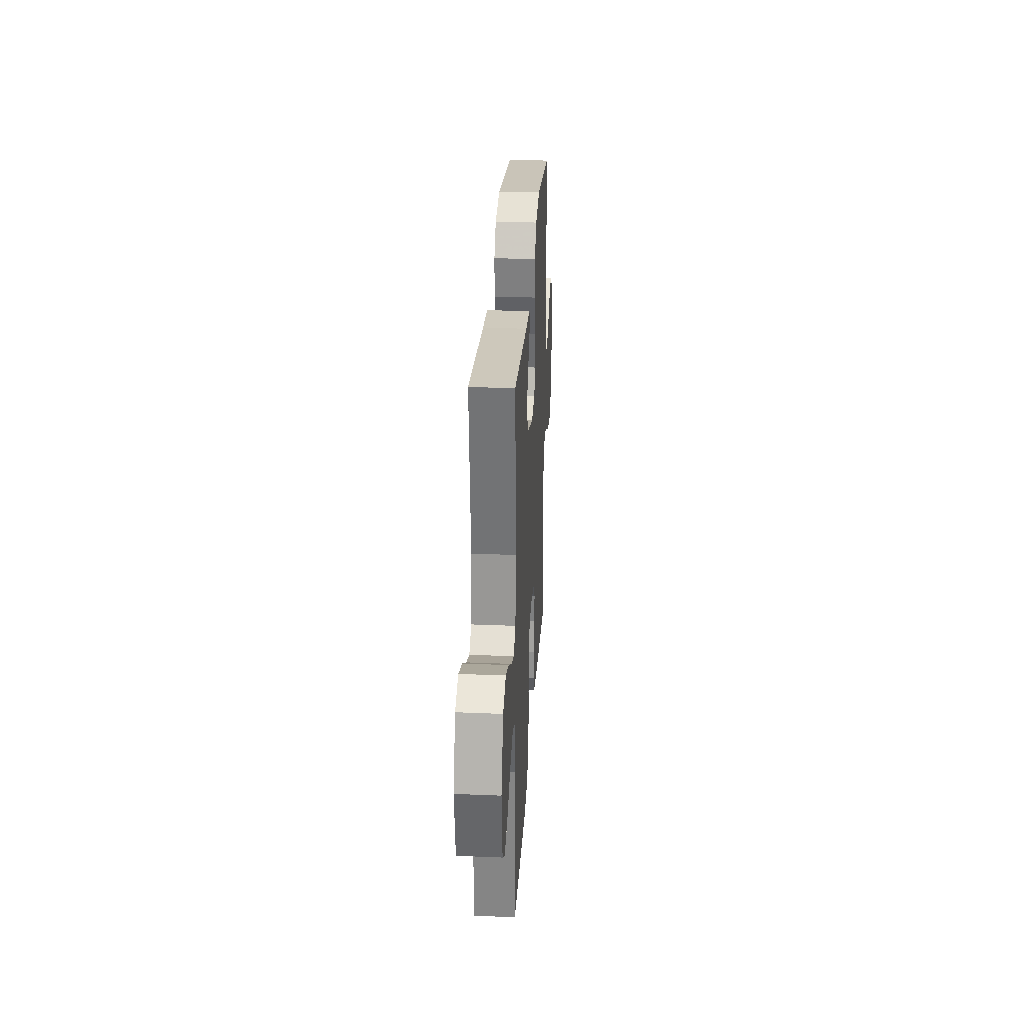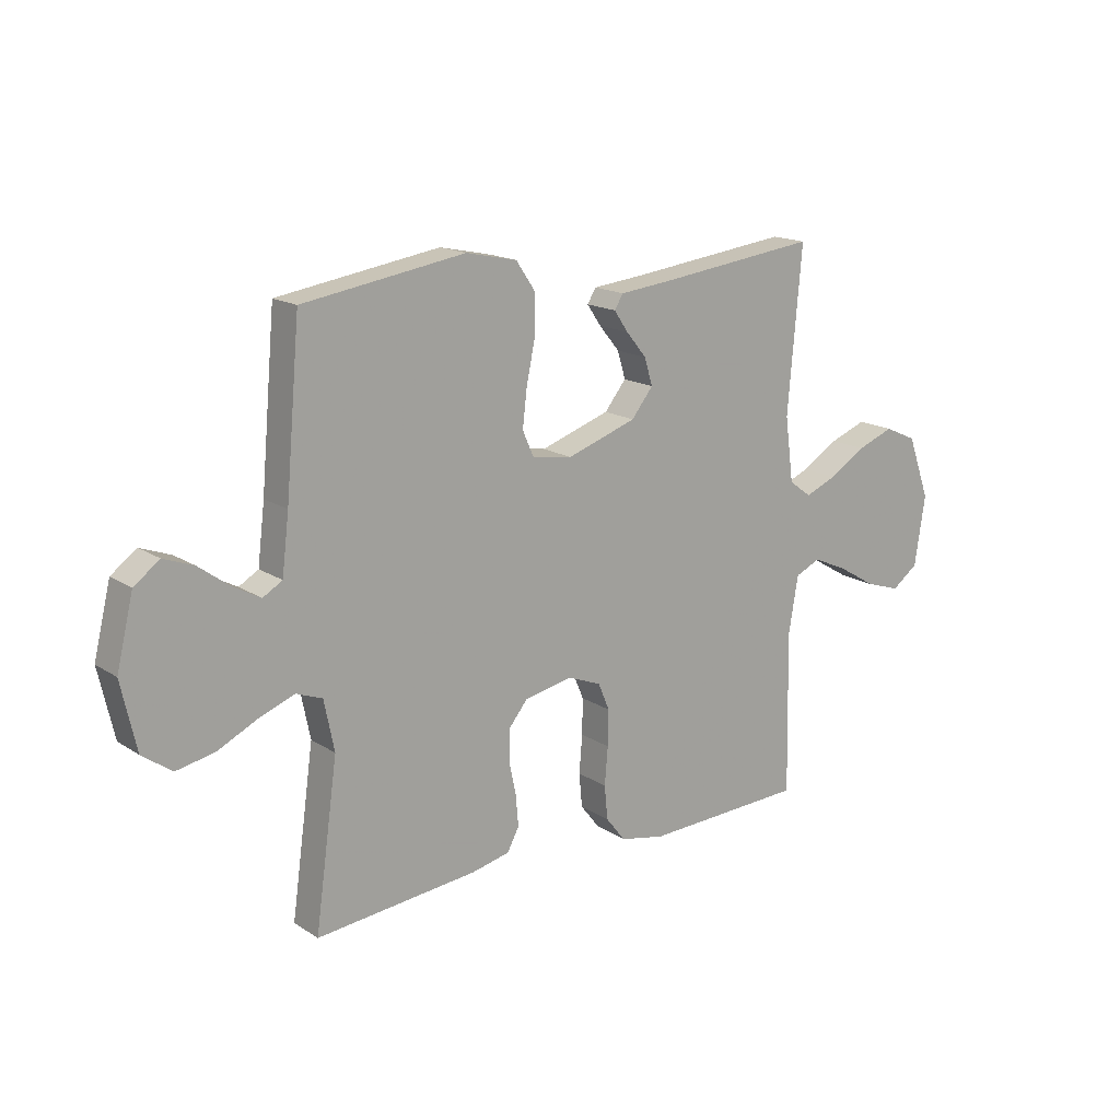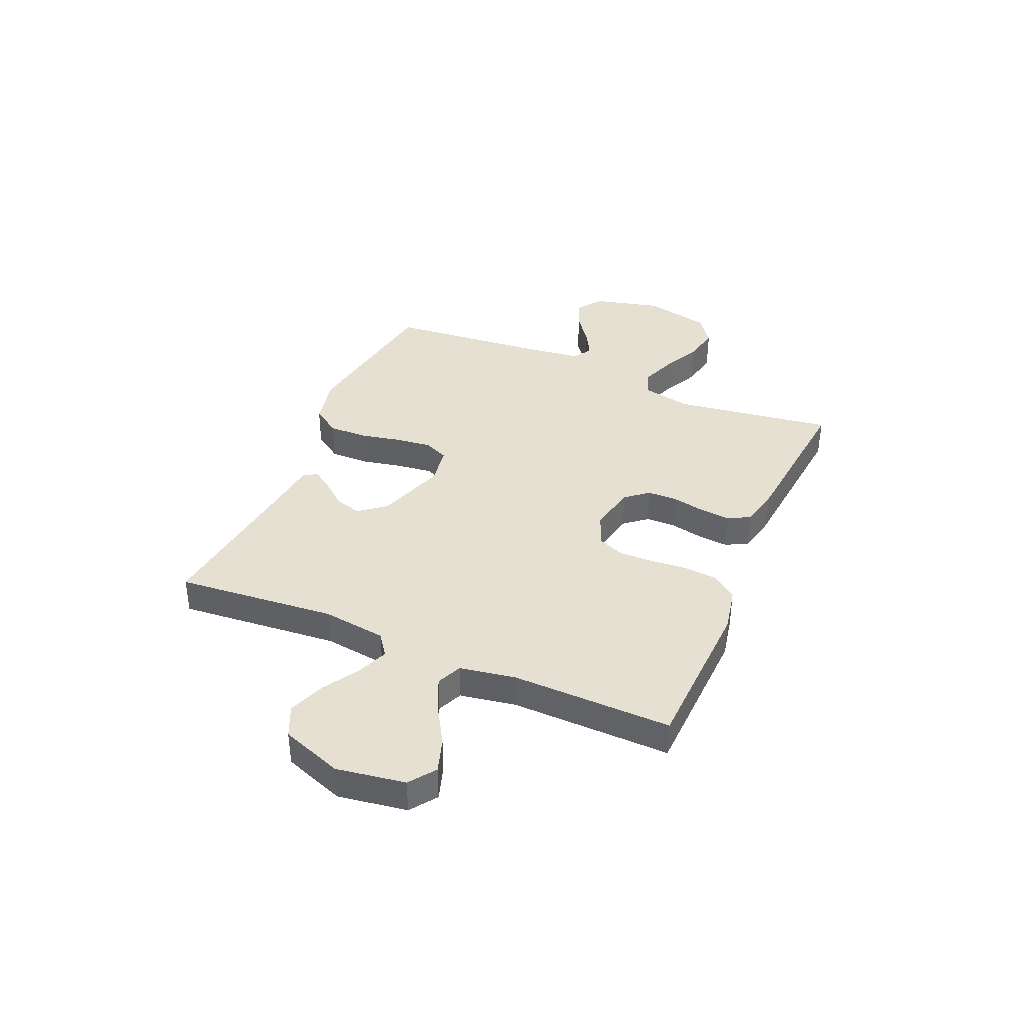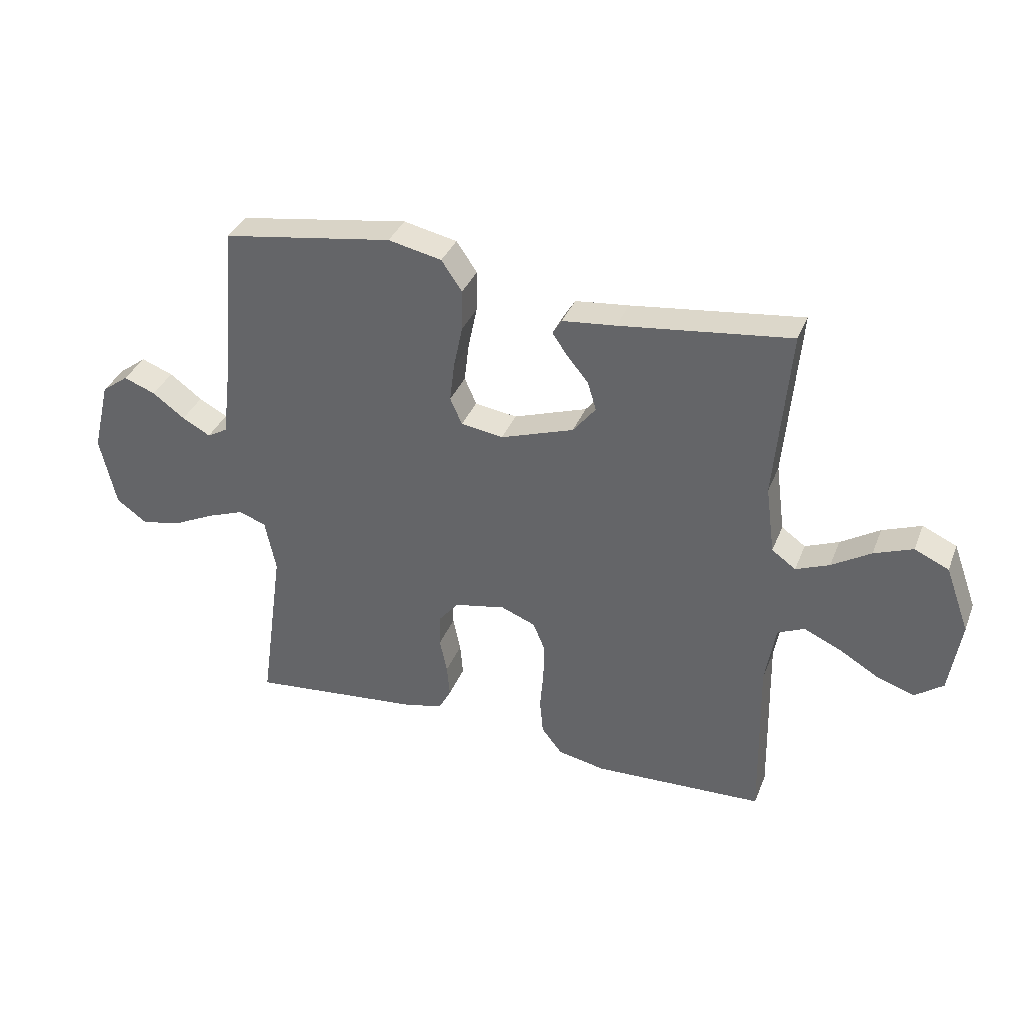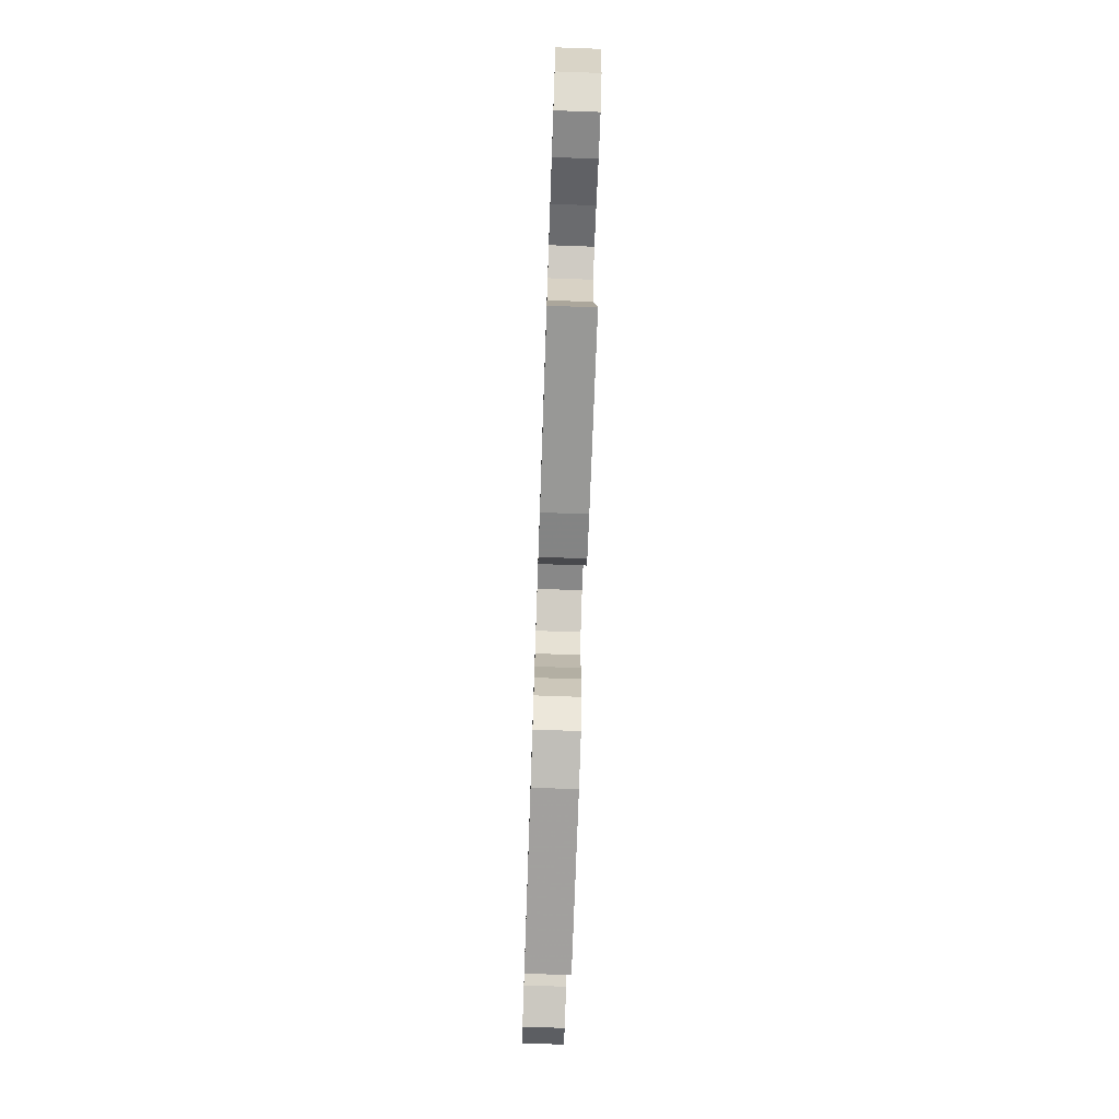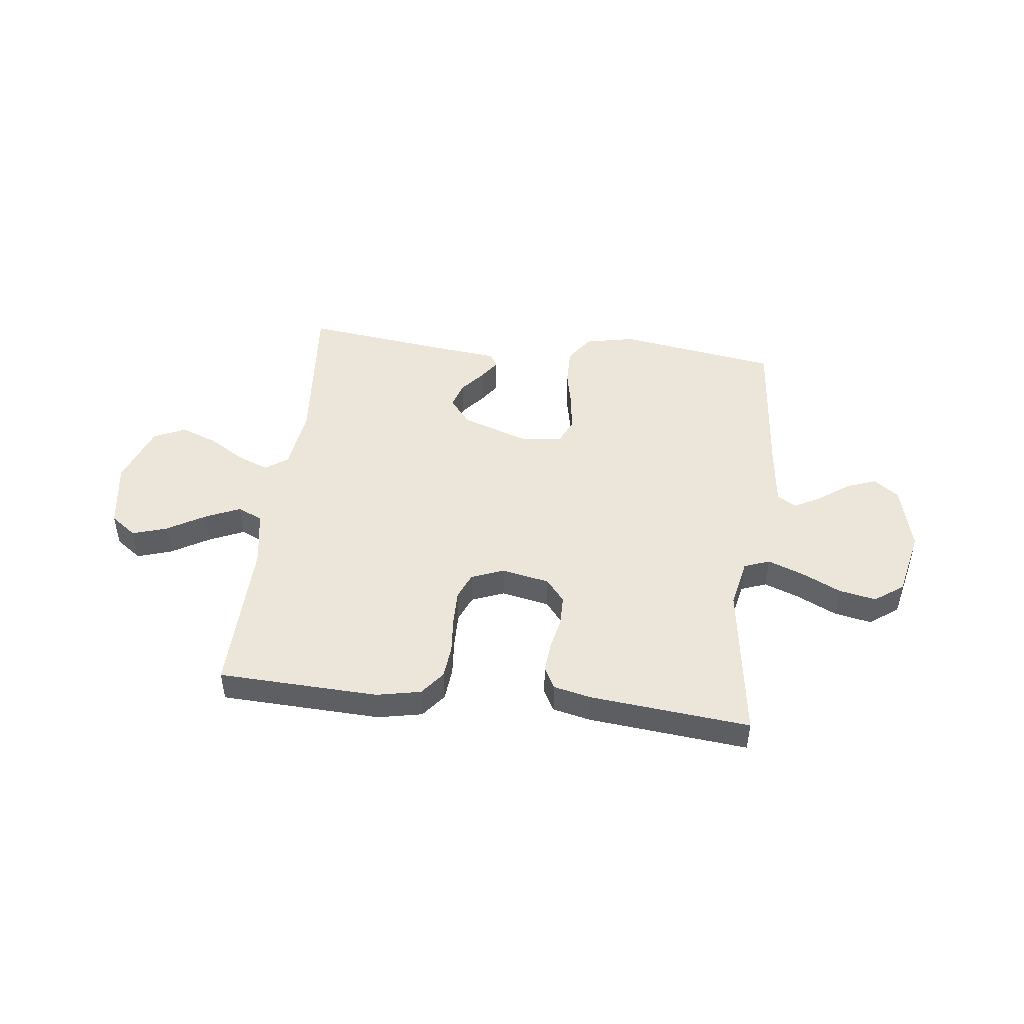
<metadata>
{"format":"obj","ext":"obj","renderer":"f3d","projection":"perspective","resolution":1024,"background":"white","views":[{"elev":28.9,"azim":93.5,"up":"+Z"},{"elev":16.4,"azim":-37.7,"up":"+Z"},{"elev":38.4,"azim":113.2,"up":"+Y"},{"elev":35.6,"azim":20.0,"up":"+Z"},{"elev":-74.2,"azim":-92.0,"up":"+Z"},{"elev":46.9,"azim":-173.2,"up":"+Y"}]}
</metadata>
<code>
v -0.5 0.07 0.5
v -0.2 0.07 0.547
v -0.106 0.07 0.527
v -0.07 0.07 0.474
v -0.071 0.07 0.402
v -0.087 0.07 0.325
v -0.095 0.07 0.257
v -0.074 0.07 0.21
v 0 0.07 0.199
v 0.129 0.07 0.243
v 0.169 0.07 0.293
v 0.154 0.07 0.343
v 0.116 0.07 0.389
v 0.09 0.07 0.427
v 0.106 0.07 0.453
v 0.2 0.07 0.463
v 0.5 0.07 0.5
v 0.474 0.07 0.2
v 0.49 0.07 0.08
v 0.532 0.07 0.05
v 0.591 0.07 0.074
v 0.659 0.07 0.116
v 0.727 0.07 0.142
v 0.787 0.07 0.115
v 0.829 0.07 0
v 0.809 0.07 -0.129
v 0.76 0.07 -0.165
v 0.695 0.07 -0.144
v 0.624 0.07 -0.102
v 0.559 0.07 -0.073
v 0.512 0.07 -0.094
v 0.494 0.07 -0.2
v 0.5 0.07 -0.5
v 0.2 0.07 -0.512
v 0.117 0.07 -0.495
v 0.081 0.07 -0.449
v 0.075 0.07 -0.386
v 0.081 0.07 -0.316
v 0.082 0.07 -0.25
v 0.061 0.07 -0.2
v 0 0.07 -0.176
v -0.09 0.07 -0.194
v -0.125 0.07 -0.237
v -0.126 0.07 -0.294
v -0.113 0.07 -0.356
v -0.108 0.07 -0.413
v -0.13 0.07 -0.454
v -0.2 0.07 -0.47
v -0.5 0.07 -0.5
v -0.458 0.07 -0.2
v -0.477 0.07 -0.107
v -0.525 0.07 -0.089
v -0.591 0.07 -0.114
v -0.665 0.07 -0.15
v -0.735 0.07 -0.164
v -0.789 0.07 -0.125
v -0.817 0.07 0
v -0.786 0.07 0.127
v -0.739 0.07 0.162
v -0.683 0.07 0.141
v -0.626 0.07 0.099
v -0.576 0.07 0.072
v -0.54 0.07 0.093
v -0.527 0.07 0.2
v -0.5 0 0.5
v -0.2 0 0.547
v -0.106 0 0.527
v -0.07 0 0.474
v -0.071 0 0.402
v -0.087 0 0.325
v -0.095 0 0.257
v -0.074 0 0.21
v 0 0 0.199
v 0.129 0 0.243
v 0.169 0 0.293
v 0.154 0 0.343
v 0.116 0 0.389
v 0.09 0 0.427
v 0.106 0 0.453
v 0.2 0 0.463
v 0.5 0 0.5
v 0.474 0 0.2
v 0.49 0 0.08
v 0.532 0 0.05
v 0.591 0 0.074
v 0.659 0 0.116
v 0.727 0 0.142
v 0.787 0 0.115
v 0.829 0 0
v 0.809 0 -0.129
v 0.76 0 -0.165
v 0.695 0 -0.144
v 0.624 0 -0.102
v 0.559 0 -0.073
v 0.512 0 -0.094
v 0.494 0 -0.2
v 0.5 0 -0.5
v 0.2 0 -0.512
v 0.117 0 -0.495
v 0.081 0 -0.449
v 0.075 0 -0.386
v 0.081 0 -0.316
v 0.082 0 -0.25
v 0.061 0 -0.2
v 0 0 -0.176
v -0.09 0 -0.194
v -0.125 0 -0.237
v -0.126 0 -0.294
v -0.113 0 -0.356
v -0.108 0 -0.413
v -0.13 0 -0.454
v -0.2 0 -0.47
v -0.5 0 -0.5
v -0.458 0 -0.2
v -0.477 0 -0.107
v -0.525 0 -0.089
v -0.591 0 -0.114
v -0.665 0 -0.15
v -0.735 0 -0.164
v -0.789 0 -0.125
v -0.817 0 0
v -0.786 0 0.127
v -0.739 0 0.162
v -0.683 0 0.141
v -0.626 0 0.099
v -0.576 0 0.072
v -0.54 0 0.093
v -0.527 0 0.2
f 59 60 61
f 58 59 61
f 57 58 61
f 56 57 61
f 55 56 61
f 54 55 61
f 53 54 61
f 52 53 61 62
f 51 52 62 63
f 48 49 50
f 47 48 50
f 46 47 50
f 45 46 50
f 44 45 50
f 43 44 50 51
f 51 63 64
f 43 51 64
f 42 43 64
f 36 37 38
f 35 36 38
f 34 35 38
f 33 34 38
f 32 33 38
f 31 32 38 39
f 30 31 39 40
f 27 28 29
f 26 27 29
f 25 26 29
f 24 25 29
f 23 24 29
f 22 23 29
f 21 22 29
f 20 21 29 30
f 30 40 41
f 20 30 41
f 19 20 41
f 16 17 18
f 16 18 19
f 15 16 19
f 14 15 19
f 13 14 19
f 12 13 19
f 4 5 6
f 3 4 6
f 2 3 6
f 1 2 6
f 64 1 6
f 64 6 7
f 42 64 7 8
f 41 42 8 9
f 19 41 9 10
f 11 12 19
f 10 11 19
f 125 124 123
f 125 123 122
f 125 122 121
f 125 121 120
f 125 120 119
f 125 119 118
f 125 118 117
f 126 125 117 116
f 127 126 116 115
f 114 113 112
f 114 112 111
f 114 111 110
f 114 110 109
f 114 109 108
f 115 114 108 107
f 128 127 115
f 128 115 107
f 128 107 106
f 102 101 100
f 102 100 99
f 102 99 98
f 102 98 97
f 102 97 96
f 103 102 96 95
f 104 103 95 94
f 93 92 91
f 93 91 90
f 93 90 89
f 93 89 88
f 93 88 87
f 93 87 86
f 93 86 85
f 94 93 85 84
f 105 104 94
f 105 94 84
f 105 84 83
f 82 81 80
f 83 82 80
f 83 80 79
f 83 79 78
f 83 78 77
f 83 77 76
f 70 69 68
f 70 68 67
f 70 67 66
f 70 66 65
f 70 65 128
f 71 70 128
f 72 71 128 106
f 73 72 106 105
f 74 73 105 83
f 83 76 75
f 83 75 74
f 1 65 66 2
f 2 66 67 3
f 3 67 68 4
f 4 68 69 5
f 5 69 70 6
f 6 70 71 7
f 7 71 72 8
f 8 72 73 9
f 9 73 74 10
f 10 74 75 11
f 11 75 76 12
f 12 76 77 13
f 13 77 78 14
f 14 78 79 15
f 15 79 80 16
f 16 80 81 17
f 17 81 82 18
f 18 82 83 19
f 19 83 84 20
f 20 84 85 21
f 21 85 86 22
f 22 86 87 23
f 23 87 88 24
f 24 88 89 25
f 25 89 90 26
f 26 90 91 27
f 27 91 92 28
f 28 92 93 29
f 29 93 94 30
f 30 94 95 31
f 31 95 96 32
f 32 96 97 33
f 33 97 98 34
f 34 98 99 35
f 35 99 100 36
f 36 100 101 37
f 37 101 102 38
f 38 102 103 39
f 39 103 104 40
f 40 104 105 41
f 41 105 106 42
f 42 106 107 43
f 43 107 108 44
f 44 108 109 45
f 45 109 110 46
f 46 110 111 47
f 47 111 112 48
f 48 112 113 49
f 49 113 114 50
f 50 114 115 51
f 51 115 116 52
f 52 116 117 53
f 53 117 118 54
f 54 118 119 55
f 55 119 120 56
f 56 120 121 57
f 57 121 122 58
f 58 122 123 59
f 59 123 124 60
f 60 124 125 61
f 61 125 126 62
f 62 126 127 63
f 63 127 128 64
f 64 128 65 1

</code>
